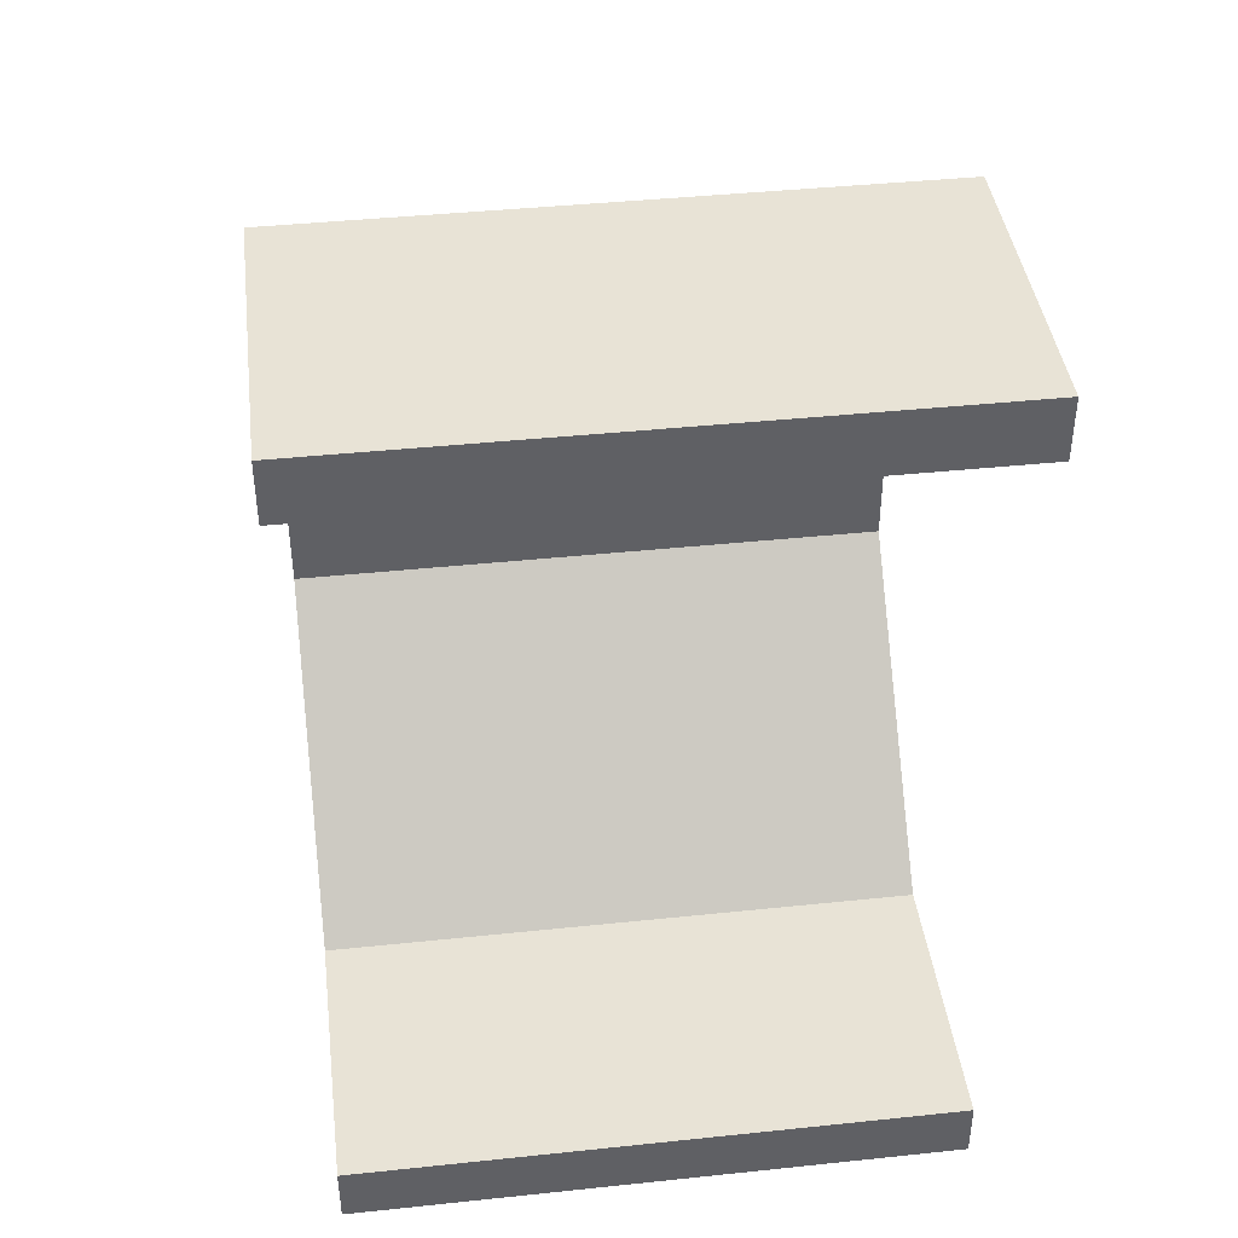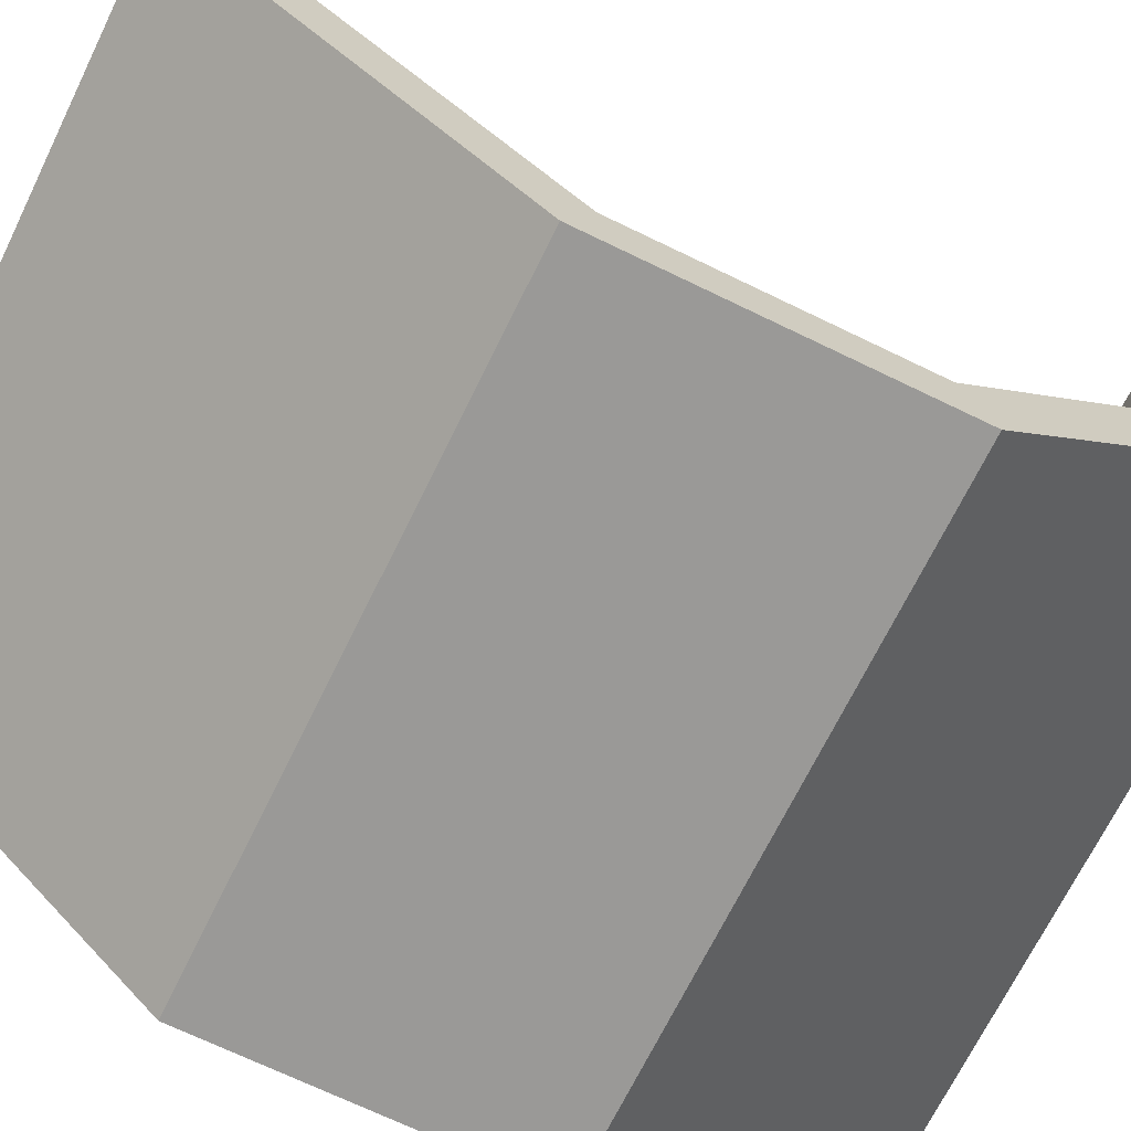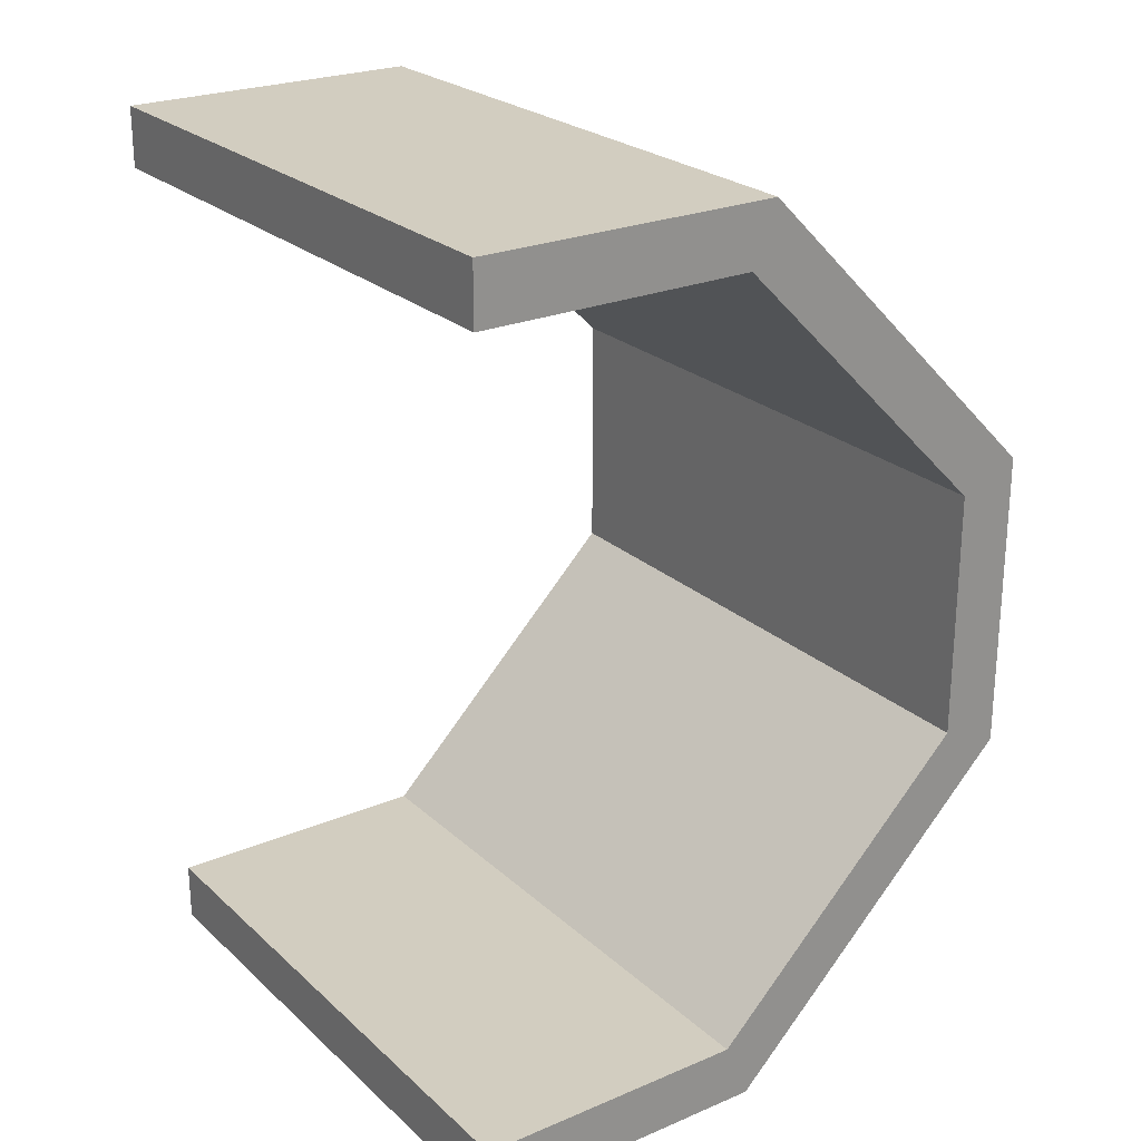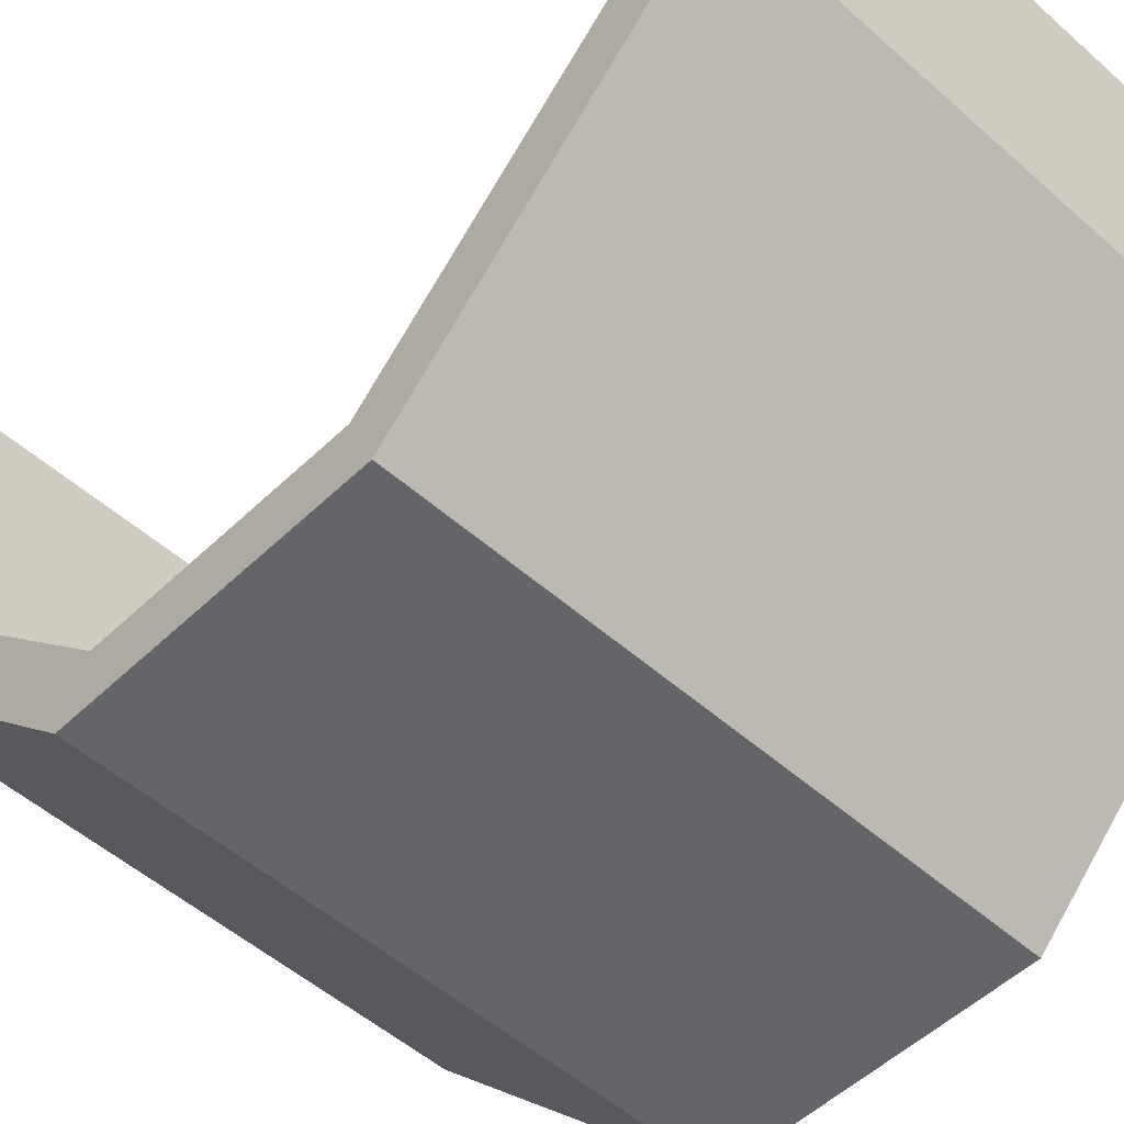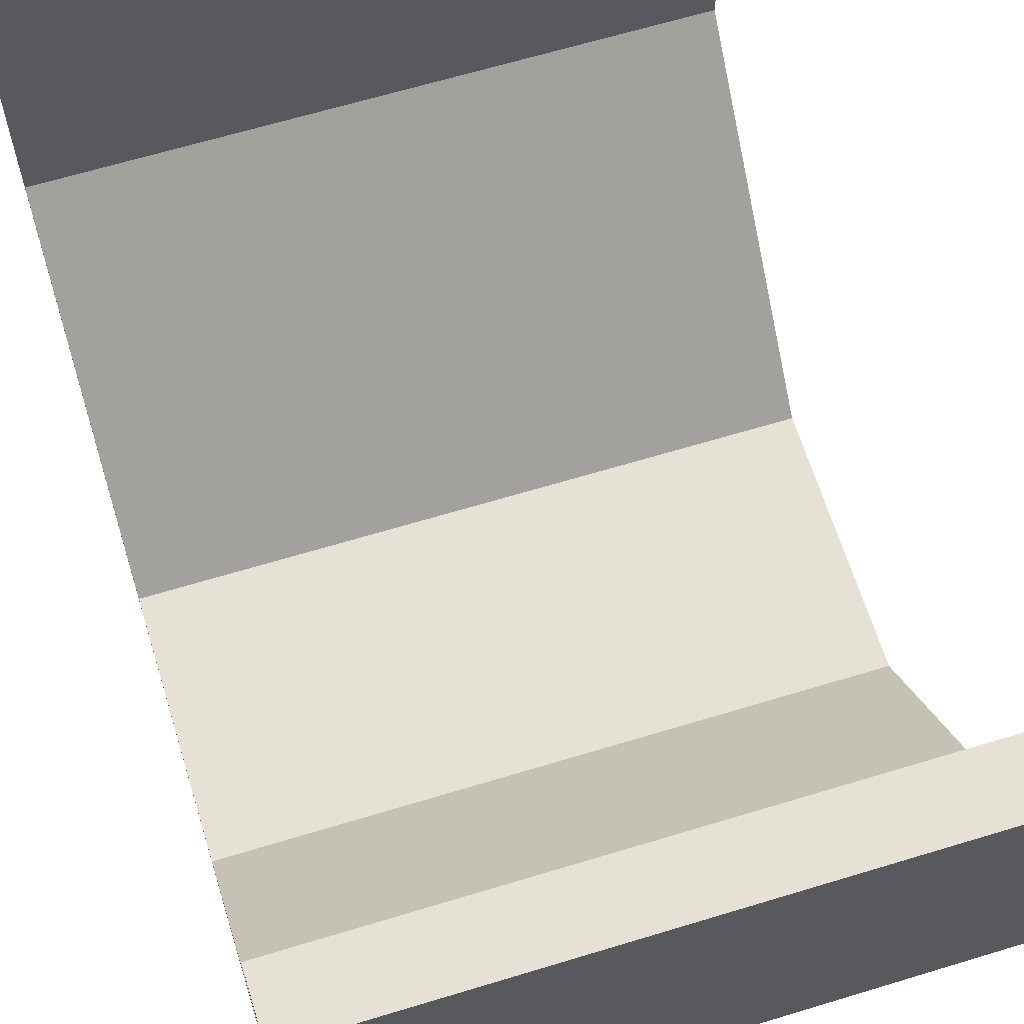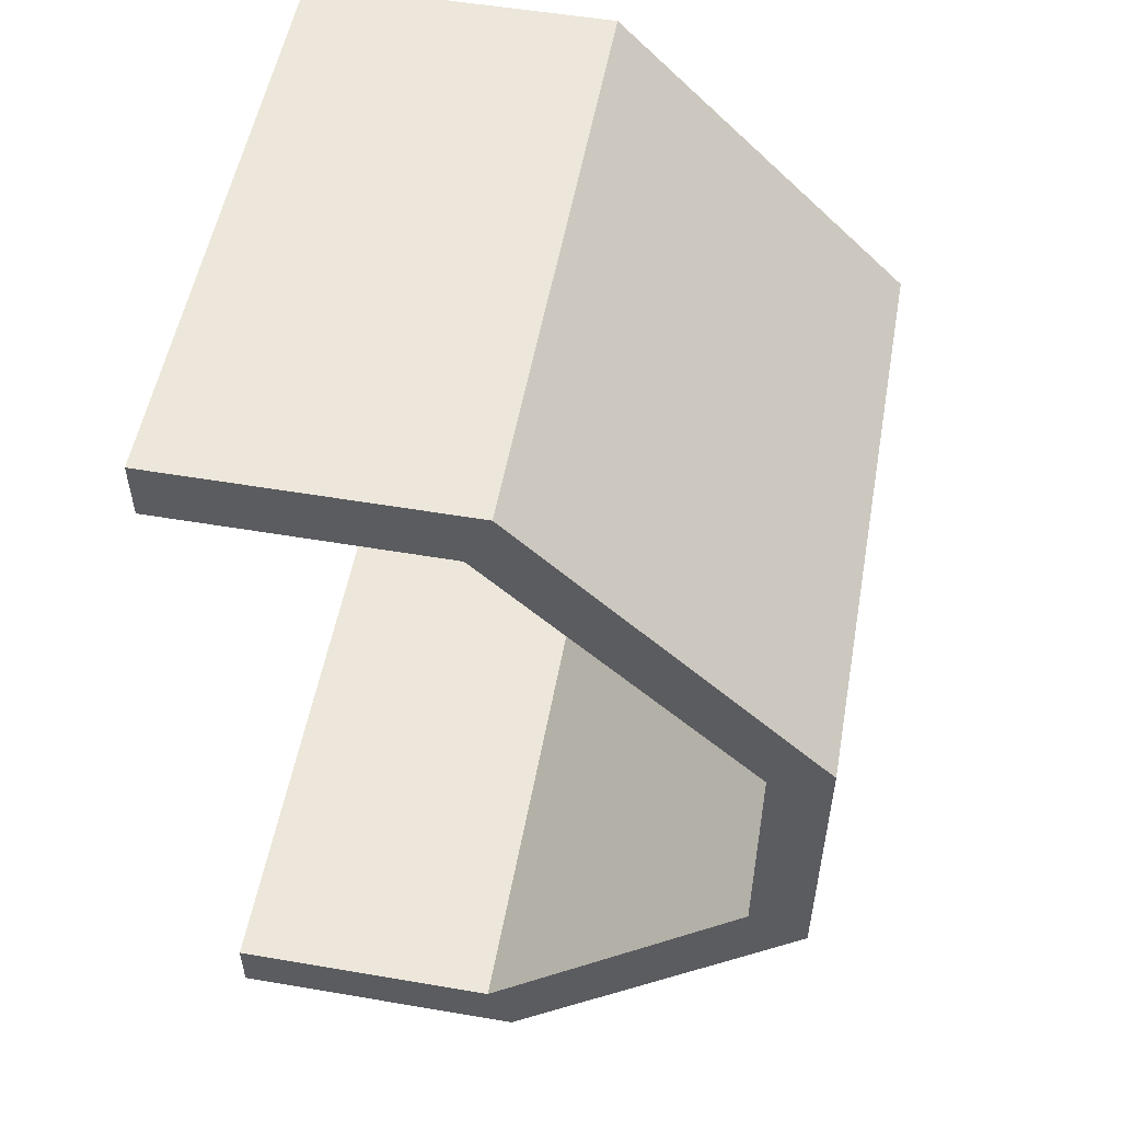
<metadata>
{"format":"obj","ext":"obj","renderer":"f3d","projection":"perspective","resolution":1024,"background":"white","views":[{"elev":41.8,"azim":-7.2,"up":"+Y"},{"elev":-69.0,"azim":-116.0,"up":"+Z"},{"elev":24.3,"azim":55.1,"up":"+Y"},{"elev":-51.5,"azim":-43.9,"up":"+Z"},{"elev":64.4,"azim":162.9,"up":"+Z"},{"elev":53.4,"azim":100.3,"up":"+Y"}]}
</metadata>
<code>
v -2.5 -2.5 5
v -2.5 -2.5 7.5
v -2.5 -2 7.5
v -2.5 -2 5.207
v -2.5 0.2071 3
v -2.5 2.293 3
v -2.5 4.5 5.207
v -2.5 4.5 7.5
v -2.5 5 7.5
v -2.5 5 5
v -2.5 2.5 2.5
v -2.5 0 2.5
v -2.5 0.2071 3
v 2.5 0.2071 3
v 2.5 2.293 3
v -2.5 2.293 3
v -2.5 -2.5 5
v 2.5 -2.5 5
v 2.5 -2.5 7.5
v -2.5 -2.5 7.5
v 2.5 -2.5 7.5
v 2.5 -2.5 5
v 2.5 0 2.5
v 2.5 2.5 2.5
v 2.5 5 5
v 2.5 5 7.5
v 2.5 4.5 7.5
v 2.5 4.5 5.207
v 2.5 2.293 3
v 2.5 0.2071 3
v 2.5 -2 5.207
v 2.5 -2 7.5
v -2.5 5 5
v 2.5 5 5
v 2.5 2.5 2.5
v -2.5 2.5 2.5
v -2.5 2.5 2.5
v 2.5 2.5 2.5
v 2.5 0 2.5
v -2.5 0 2.5
v -2.5 2.293 3
v 2.5 2.293 3
v 2.5 4.5 5.207
v -2.5 4.5 5.207
v -2.5 0 2.5
v 2.5 0 2.5
v 2.5 -2.5 5
v -2.5 -2.5 5
v -2.5 -2 5.207
v 2.5 -2 5.207
v 2.5 0.2071 3
v -2.5 0.2071 3
v -2.5 5 7.5
v 2.5 5 7.5
v 2.5 5 5
v -2.5 5 5
v -2.5 -2.5 7.5
v 2.5 -2.5 7.5
v 2.5 -2 7.5
v -2.5 -2 7.5
v -2.5 4.5 7.5
v 2.5 4.5 7.5
v 2.5 5 7.5
v -2.5 5 7.5
v -2.5 -2 7.5
v 2.5 -2 7.5
v 2.5 -2 5.207
v -2.5 -2 5.207
v -2.5 4.5 5.207
v 2.5 4.5 5.207
v 2.5 4.5 7.5
v -2.5 4.5 7.5
f 2 4 1
f 1 4 5
f 1 5 12
f 12 5 6
f 12 6 11
f 11 6 10
f 10 6 7
f 10 7 9
f 9 7 8
f 2 3 4
f 14 15 13
f 13 15 16
f 18 19 17
f 17 19 20
f 32 21 31
f 31 21 22
f 31 22 30
f 30 22 23
f 30 23 29
f 29 23 24
f 29 24 25
f 29 25 28
f 28 25 26
f 28 26 27
f 34 35 33
f 33 35 36
f 38 39 37
f 37 39 40
f 42 43 41
f 41 43 44
f 46 47 45
f 45 47 48
f 50 51 49
f 49 51 52
f 54 55 53
f 53 55 56
f 58 59 57
f 57 59 60
f 62 63 61
f 61 63 64
f 66 67 65
f 65 67 68
f 70 71 69
f 69 71 72

</code>
